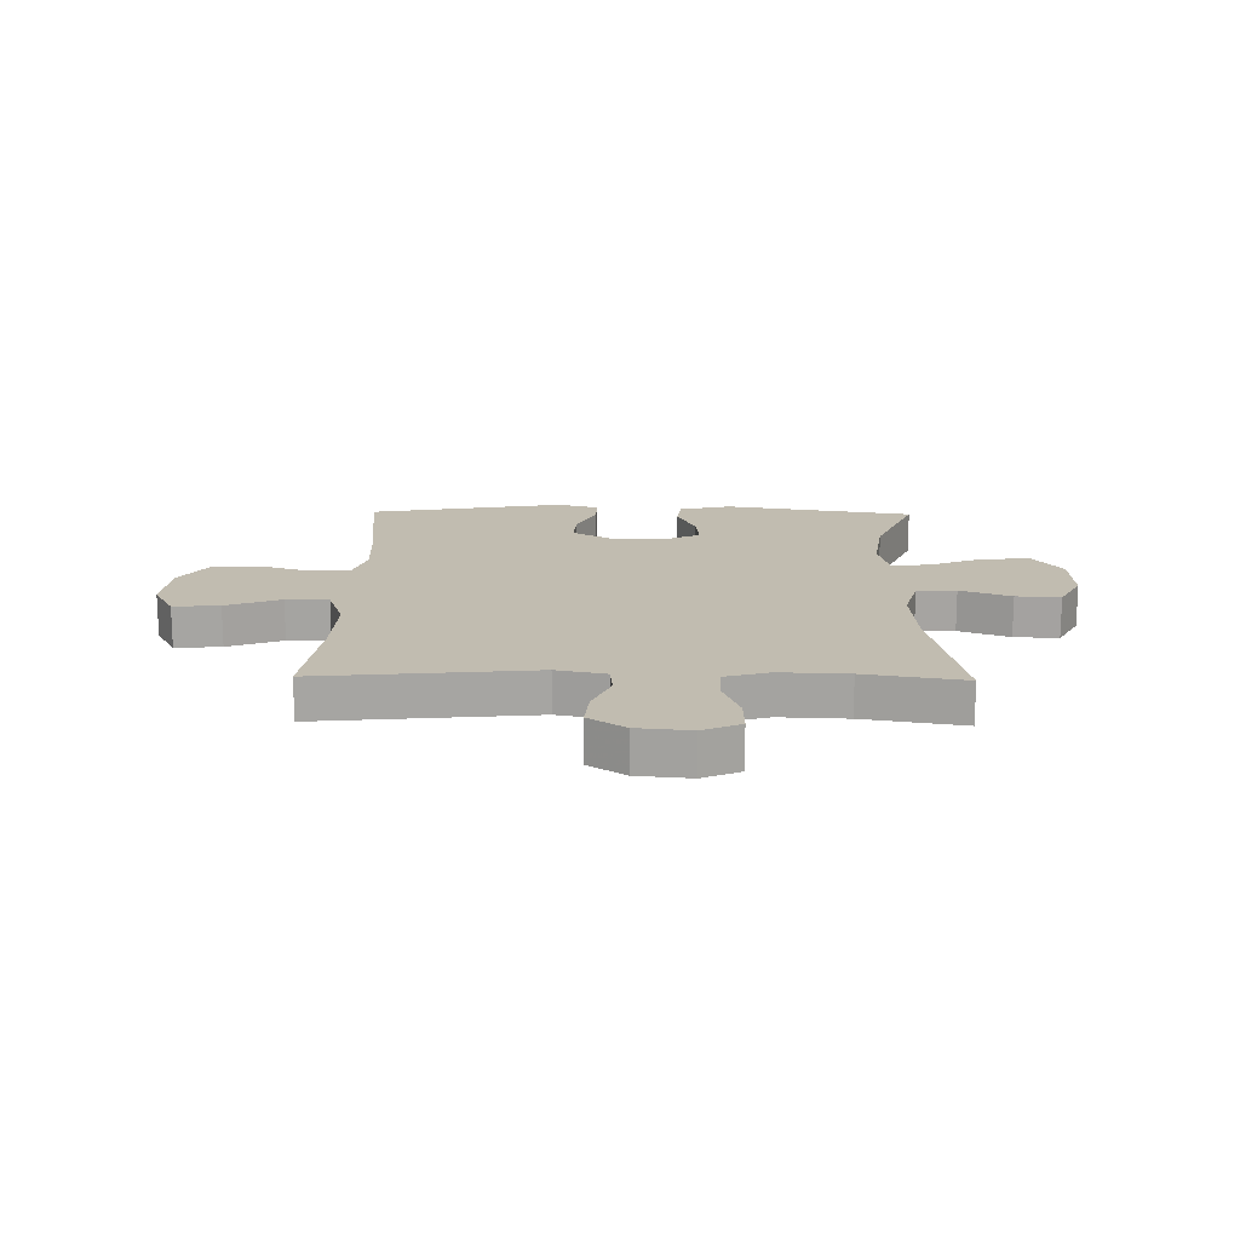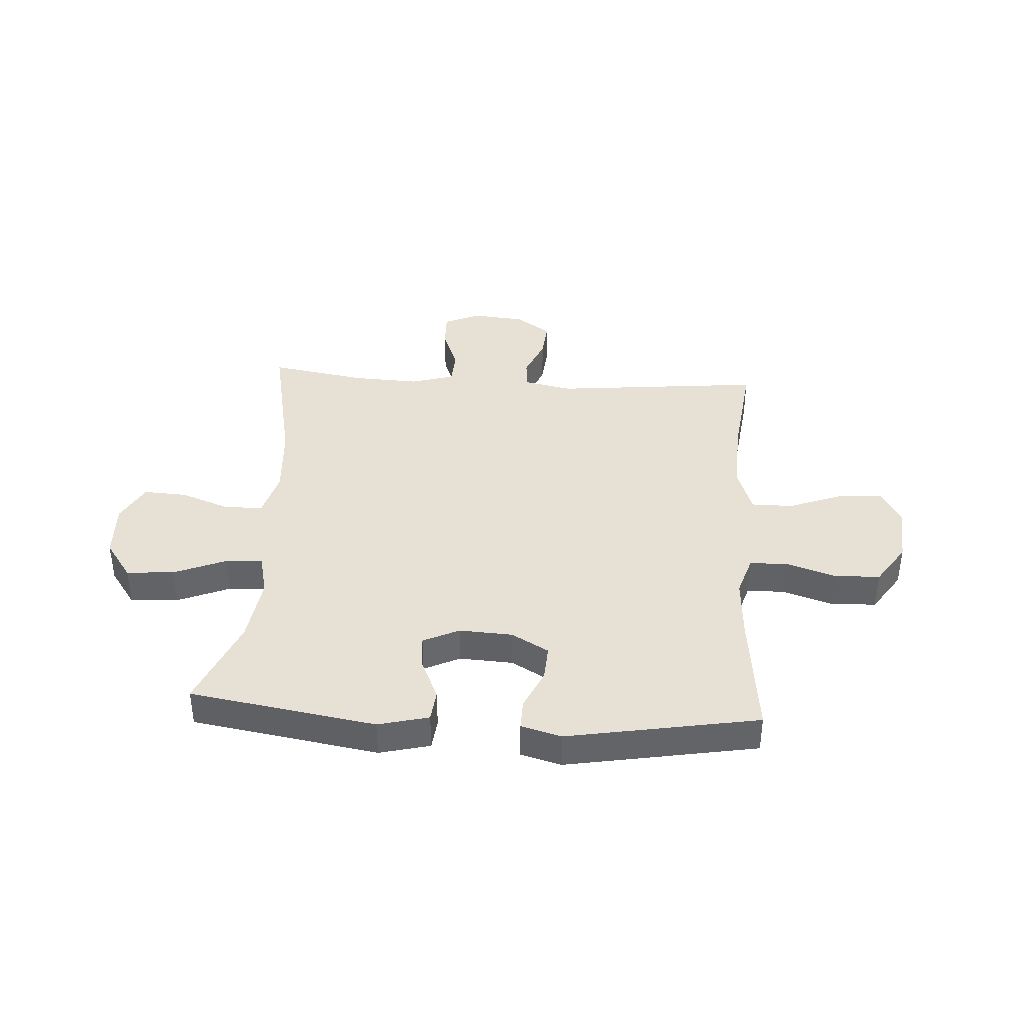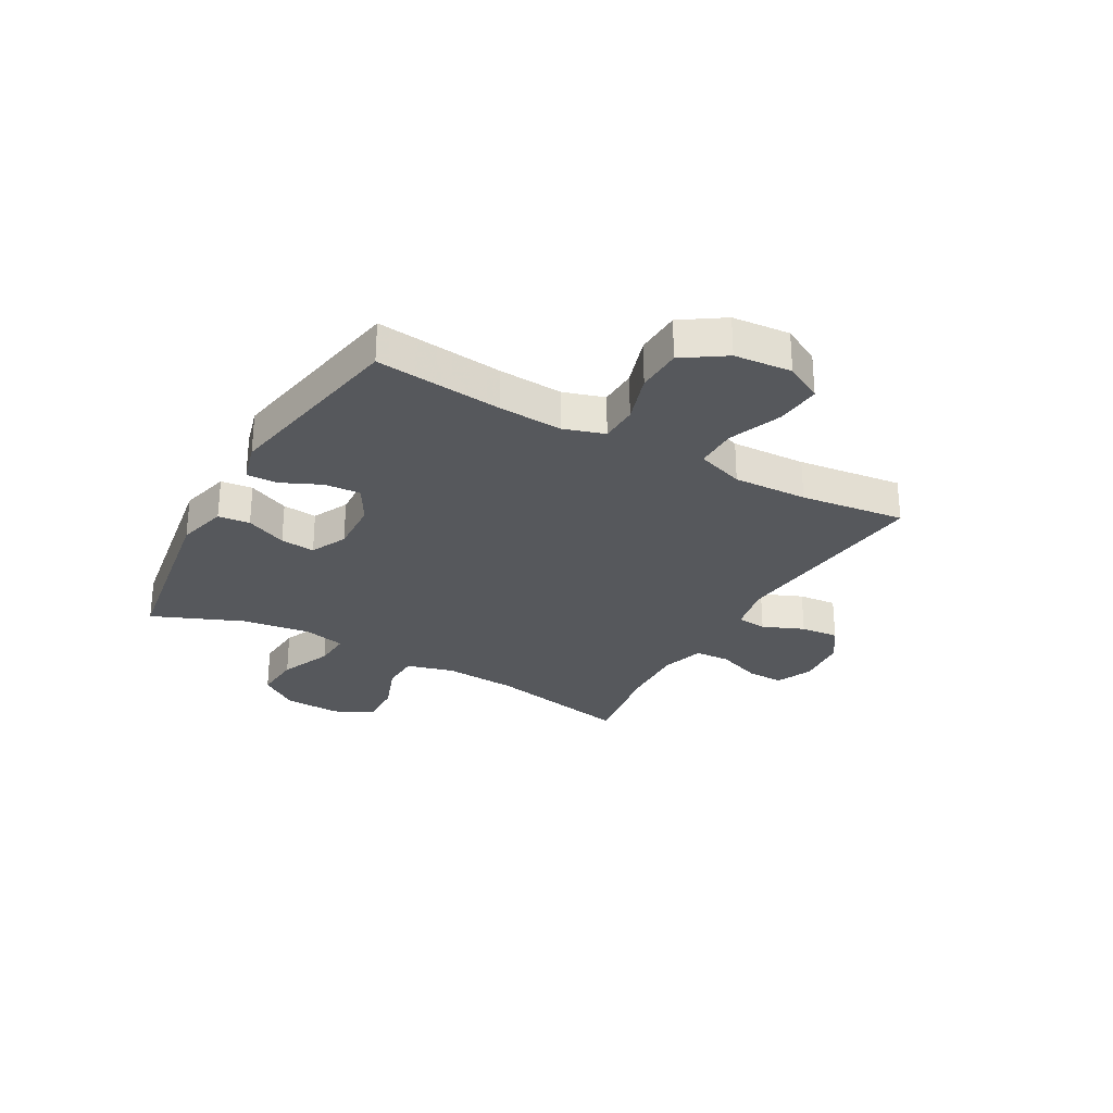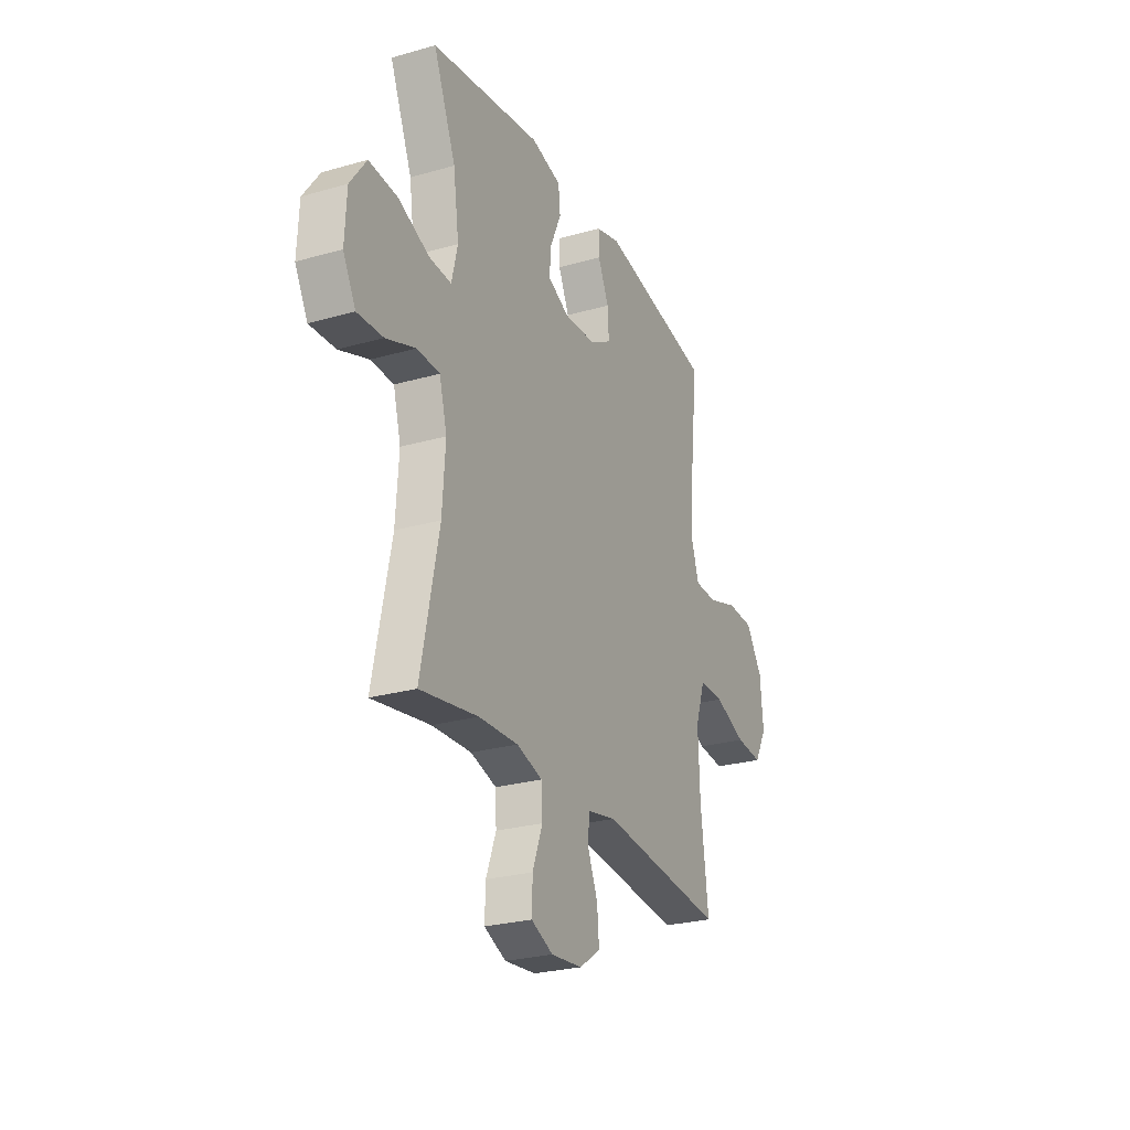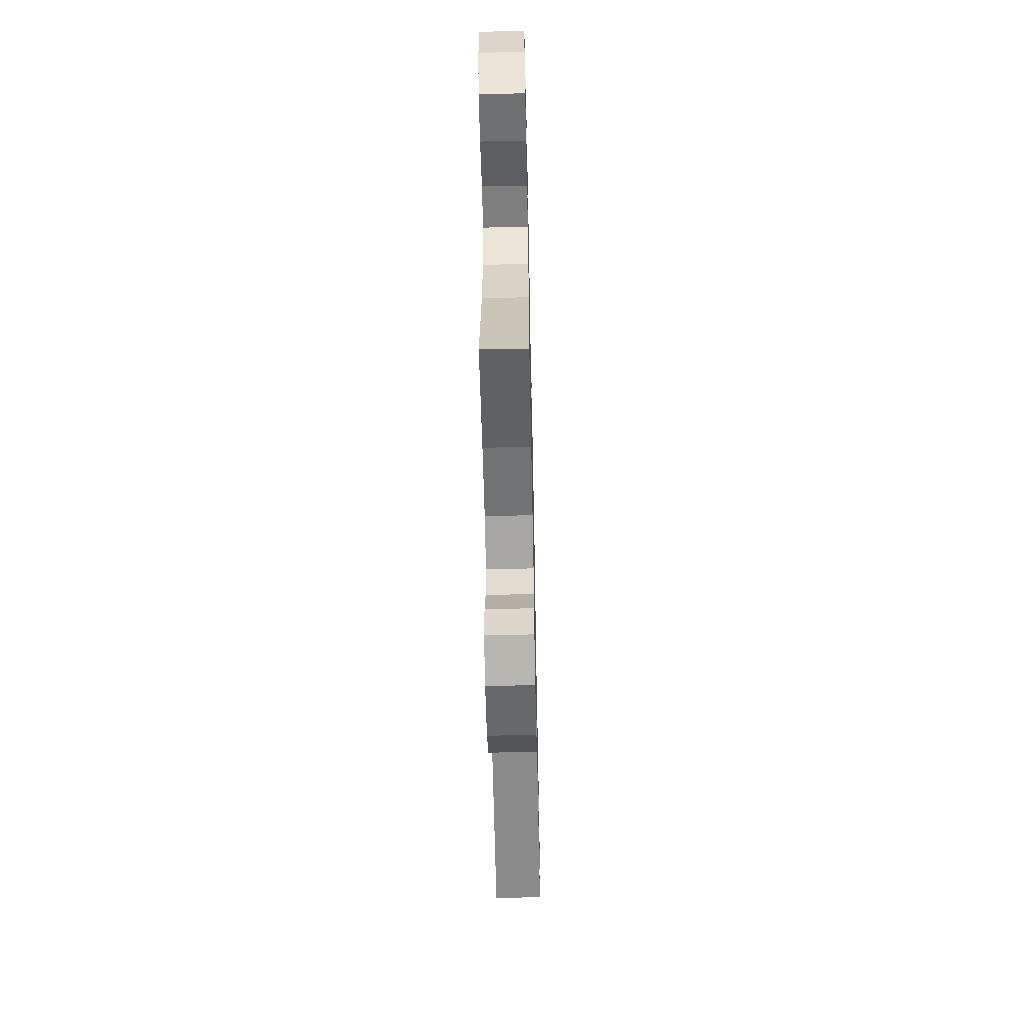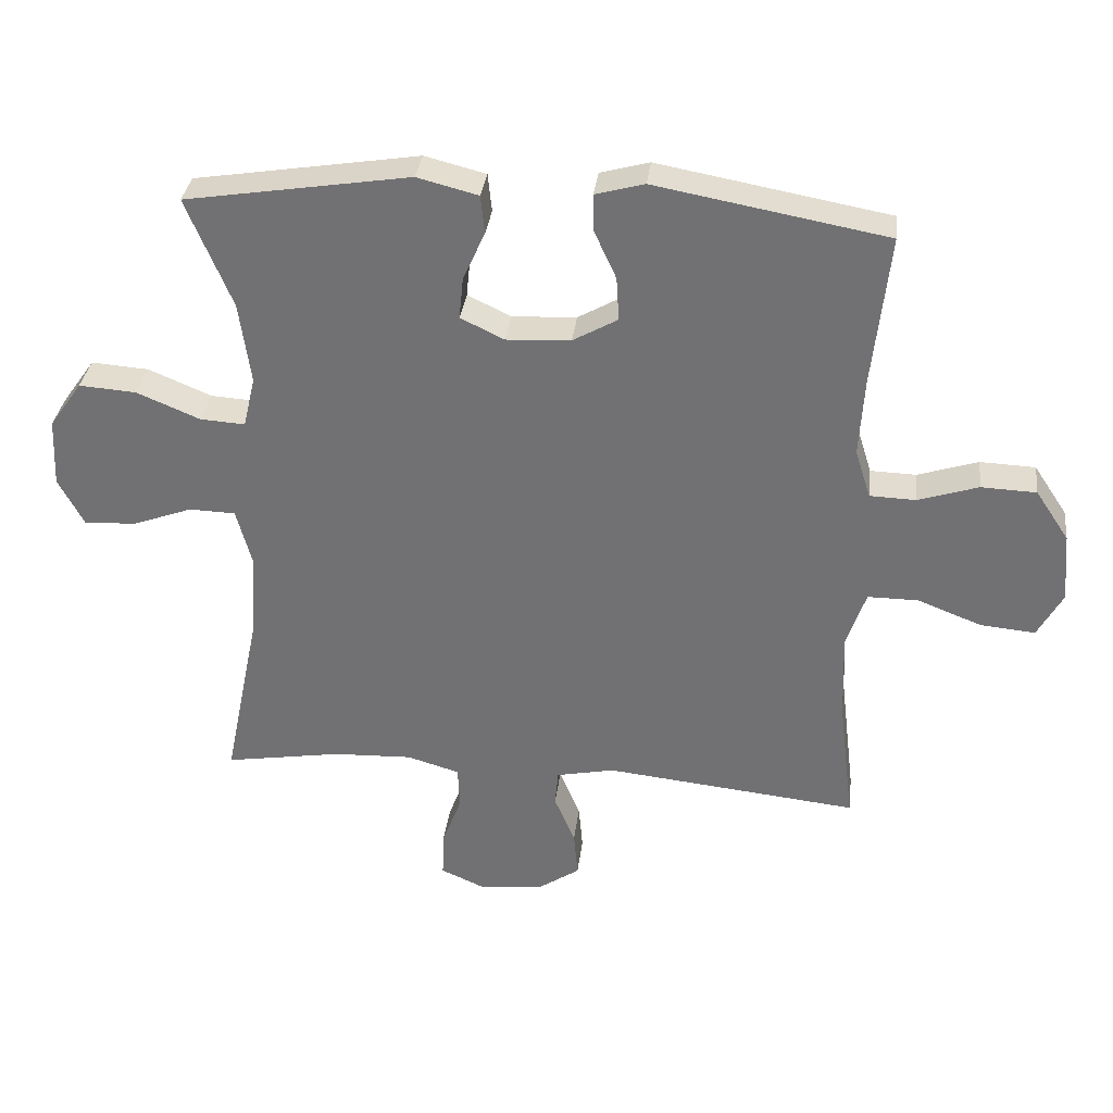
<metadata>
{"format":"obj","ext":"obj","renderer":"f3d","projection":"perspective","resolution":1024,"background":"white","views":[{"elev":16.6,"azim":-178.9,"up":"+Y"},{"elev":39.1,"azim":3.7,"up":"+Y"},{"elev":-28.1,"azim":60.6,"up":"+Y"},{"elev":-26.2,"azim":-65.7,"up":"+Z"},{"elev":-57.9,"azim":-88.8,"up":"+Z"},{"elev":33.7,"azim":7.0,"up":"+Z"}]}
</metadata>
<code>
v 0.5 0.07 -0.5
v 0.122 0.07 -0.461
v 0.035 0.07 -0.479
v 0.03 0.07 -0.533
v 0.061 0.07 -0.607
v 0.067 0.07 -0.676
v 0.003 0.07 -0.719
v -0.091 0.07 -0.728
v -0.157 0.07 -0.699
v -0.155 0.07 -0.632
v -0.125 0.07 -0.552
v -0.128 0.07 -0.489
v -0.206 0.07 -0.466
v -0.325 0.07 -0.471
v -0.5 0.07 -0.5
v -0.446 0.07 -0.237
v -0.437 0.07 -0.106
v -0.46 0.07 -0.021
v -0.529 0.07 -0.019
v -0.618 0.07 -0.052
v -0.696 0.07 -0.056
v -0.734 0.07 0.015
v -0.729 0.07 0.118
v -0.68 0.07 0.187
v -0.594 0.07 0.181
v -0.5 0.07 0.142
v -0.433 0.07 0.138
v -0.415 0.07 0.214
v -0.432 0.07 0.336
v -0.5 0.07 0.5
v -0.165 0.07 0.554
v -0.074 0.07 0.531
v -0.068 0.07 0.474
v -0.101 0.07 0.4
v -0.107 0.07 0.338
v -0.042 0.07 0.307
v 0.054 0.07 0.312
v 0.121 0.07 0.35
v 0.117 0.07 0.415
v 0.084 0.07 0.487
v 0.083 0.07 0.542
v 0.156 0.07 0.562
v 0.5 0.07 0.5
v 0.475 0.07 0.272
v 0.468 0.07 0.157
v 0.491 0.07 0.084
v 0.559 0.07 0.082
v 0.649 0.07 0.111
v 0.731 0.07 0.108
v 0.781 0.07 0.033
v 0.79 0.07 -0.07
v 0.753 0.07 -0.138
v 0.672 0.07 -0.131
v 0.576 0.07 -0.094
v 0.501 0.07 -0.094
v 0.472 0.07 -0.179
v 0.477 0.07 -0.312
v 0.5 0 -0.5
v 0.122 0 -0.461
v 0.035 0 -0.479
v 0.03 0 -0.533
v 0.061 0 -0.607
v 0.067 0 -0.676
v 0.003 0 -0.719
v -0.091 0 -0.728
v -0.157 0 -0.699
v -0.155 0 -0.632
v -0.125 0 -0.552
v -0.128 0 -0.489
v -0.206 0 -0.466
v -0.325 0 -0.471
v -0.5 0 -0.5
v -0.446 0 -0.237
v -0.437 0 -0.106
v -0.46 0 -0.021
v -0.529 0 -0.019
v -0.618 0 -0.052
v -0.696 0 -0.056
v -0.734 0 0.015
v -0.729 0 0.118
v -0.68 0 0.187
v -0.594 0 0.181
v -0.5 0 0.142
v -0.433 0 0.138
v -0.415 0 0.214
v -0.432 0 0.336
v -0.5 0 0.5
v -0.165 0 0.554
v -0.074 0 0.531
v -0.068 0 0.474
v -0.101 0 0.4
v -0.107 0 0.338
v -0.042 0 0.307
v 0.054 0 0.312
v 0.121 0 0.35
v 0.117 0 0.415
v 0.084 0 0.487
v 0.083 0 0.542
v 0.156 0 0.562
v 0.5 0 0.5
v 0.475 0 0.272
v 0.468 0 0.157
v 0.491 0 0.084
v 0.559 0 0.082
v 0.649 0 0.111
v 0.731 0 0.108
v 0.781 0 0.033
v 0.79 0 -0.07
v 0.753 0 -0.138
v 0.672 0 -0.131
v 0.576 0 -0.094
v 0.501 0 -0.094
v 0.472 0 -0.179
v 0.477 0 -0.312
f 52 53 54
f 51 52 54
f 50 51 54
f 49 50 54
f 48 49 54
f 47 48 54
f 46 47 54 55
f 45 46 55 56
f 42 43 44
f 41 42 44
f 40 41 44
f 39 40 44
f 38 39 44 45
f 37 38 45 56
f 32 33 34
f 31 32 34
f 30 31 34
f 29 30 34
f 28 29 34 35
f 27 28 35 36
f 24 25 26
f 23 24 26
f 22 23 26
f 21 22 26
f 20 21 26
f 19 20 26
f 18 19 26 27
f 37 56 57
f 36 37 57
f 27 36 57
f 18 27 57
f 17 18 57
f 9 10 11
f 8 9 11
f 7 8 11
f 6 7 11
f 5 6 11
f 4 5 11
f 3 4 11 12
f 2 3 12 13
f 57 1 2
f 17 57 2
f 16 17 2
f 16 2 13
f 16 13 14
f 14 15 16
f 111 110 109
f 111 109 108
f 111 108 107
f 111 107 106
f 111 106 105
f 111 105 104
f 112 111 104 103
f 113 112 103 102
f 101 100 99
f 101 99 98
f 101 98 97
f 101 97 96
f 102 101 96 95
f 113 102 95 94
f 91 90 89
f 91 89 88
f 91 88 87
f 91 87 86
f 92 91 86 85
f 93 92 85 84
f 83 82 81
f 83 81 80
f 83 80 79
f 83 79 78
f 83 78 77
f 83 77 76
f 84 83 76 75
f 114 113 94
f 114 94 93
f 114 93 84
f 114 84 75
f 114 75 74
f 68 67 66
f 68 66 65
f 68 65 64
f 68 64 63
f 68 63 62
f 68 62 61
f 69 68 61 60
f 70 69 60 59
f 59 58 114
f 59 114 74
f 59 74 73
f 70 59 73
f 71 70 73
f 73 72 71
f 1 58 59 2
f 2 59 60 3
f 3 60 61 4
f 4 61 62 5
f 5 62 63 6
f 6 63 64 7
f 7 64 65 8
f 8 65 66 9
f 9 66 67 10
f 10 67 68 11
f 11 68 69 12
f 12 69 70 13
f 13 70 71 14
f 14 71 72 15
f 15 72 73 16
f 16 73 74 17
f 17 74 75 18
f 18 75 76 19
f 19 76 77 20
f 20 77 78 21
f 21 78 79 22
f 22 79 80 23
f 23 80 81 24
f 24 81 82 25
f 25 82 83 26
f 26 83 84 27
f 27 84 85 28
f 28 85 86 29
f 29 86 87 30
f 30 87 88 31
f 31 88 89 32
f 32 89 90 33
f 33 90 91 34
f 34 91 92 35
f 35 92 93 36
f 36 93 94 37
f 37 94 95 38
f 38 95 96 39
f 39 96 97 40
f 40 97 98 41
f 41 98 99 42
f 42 99 100 43
f 43 100 101 44
f 44 101 102 45
f 45 102 103 46
f 46 103 104 47
f 47 104 105 48
f 48 105 106 49
f 49 106 107 50
f 50 107 108 51
f 51 108 109 52
f 52 109 110 53
f 53 110 111 54
f 54 111 112 55
f 55 112 113 56
f 56 113 114 57
f 57 114 58 1

</code>
